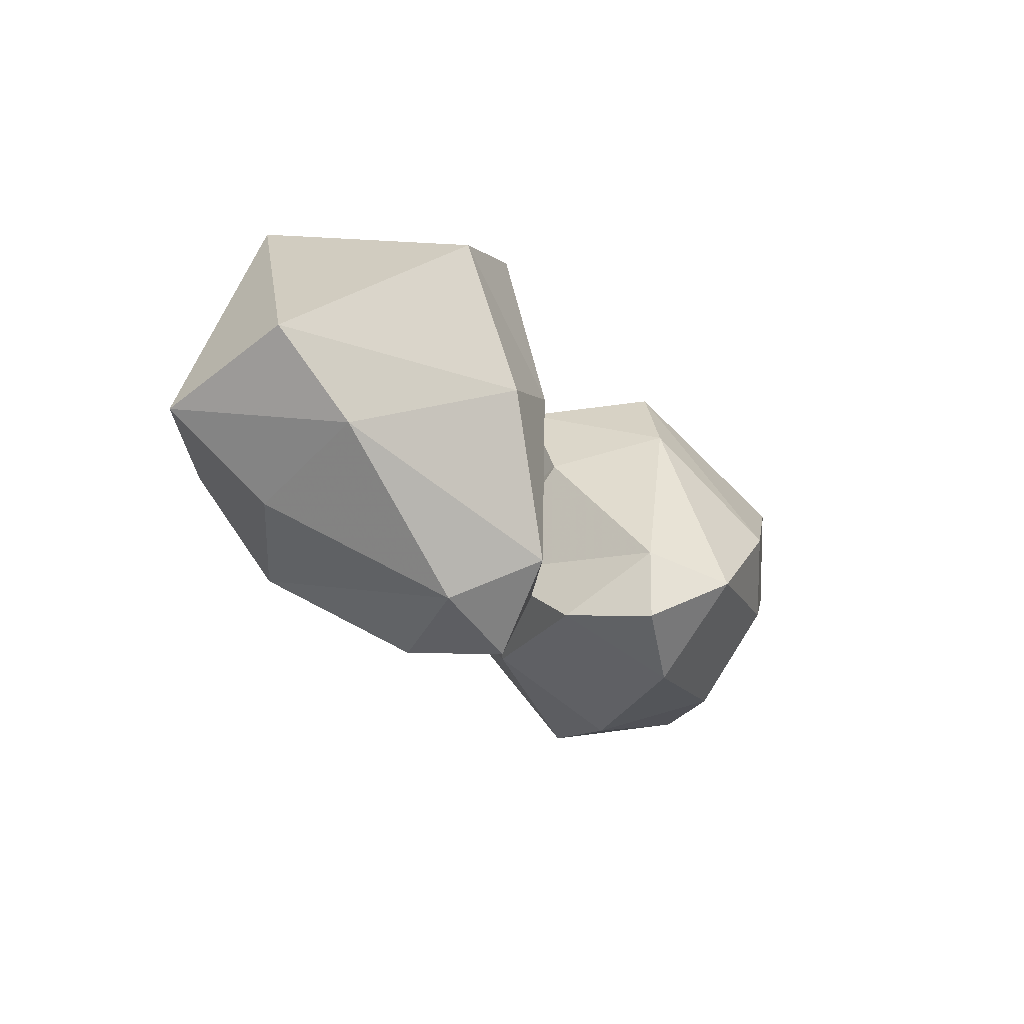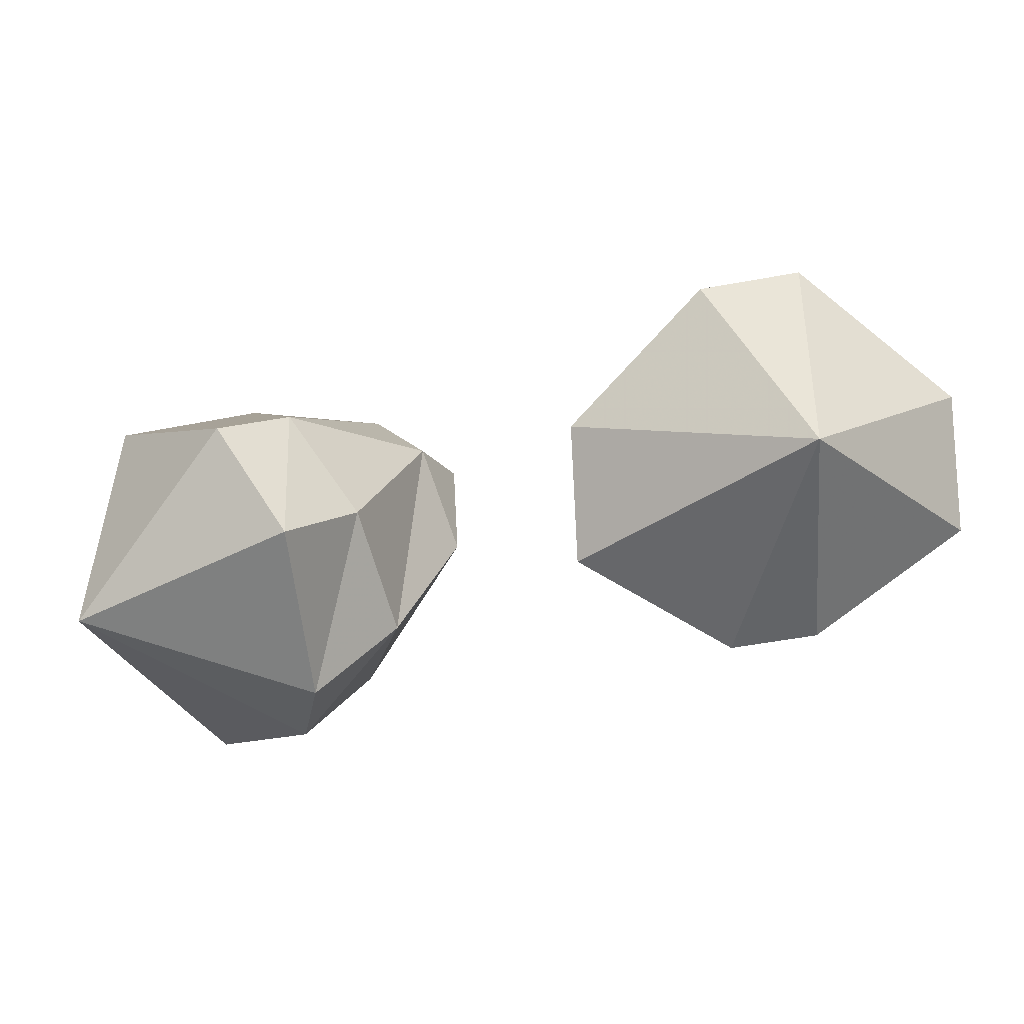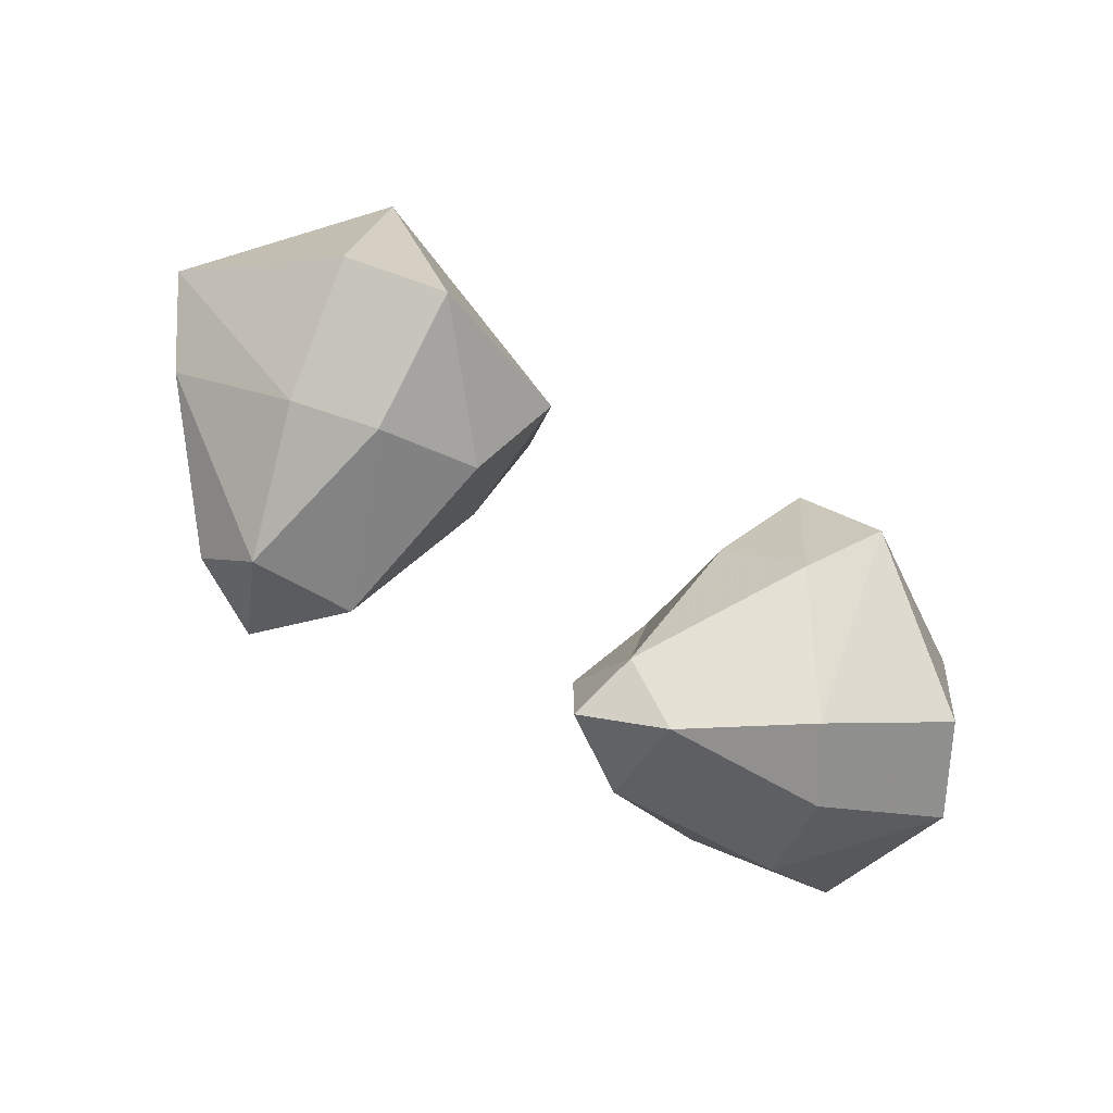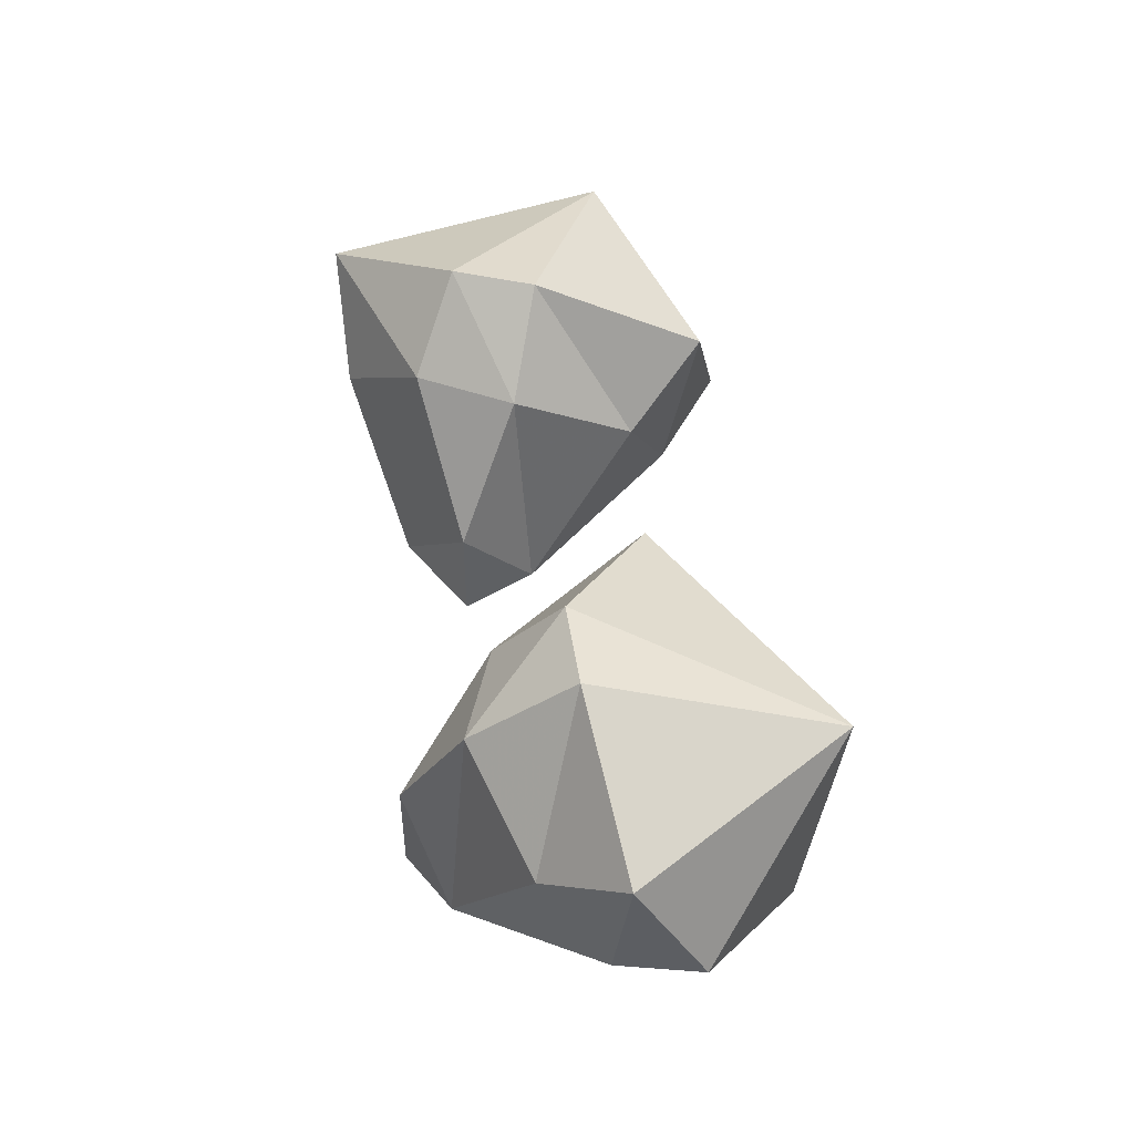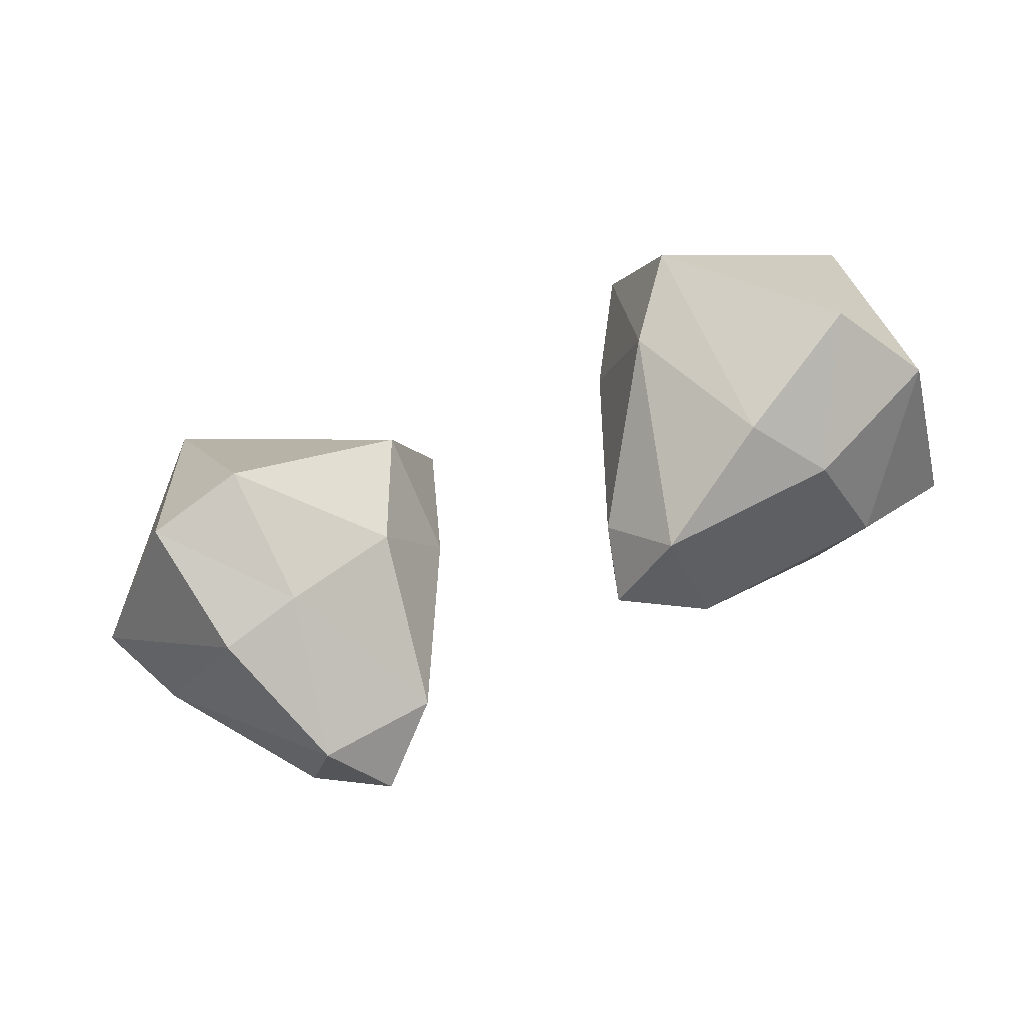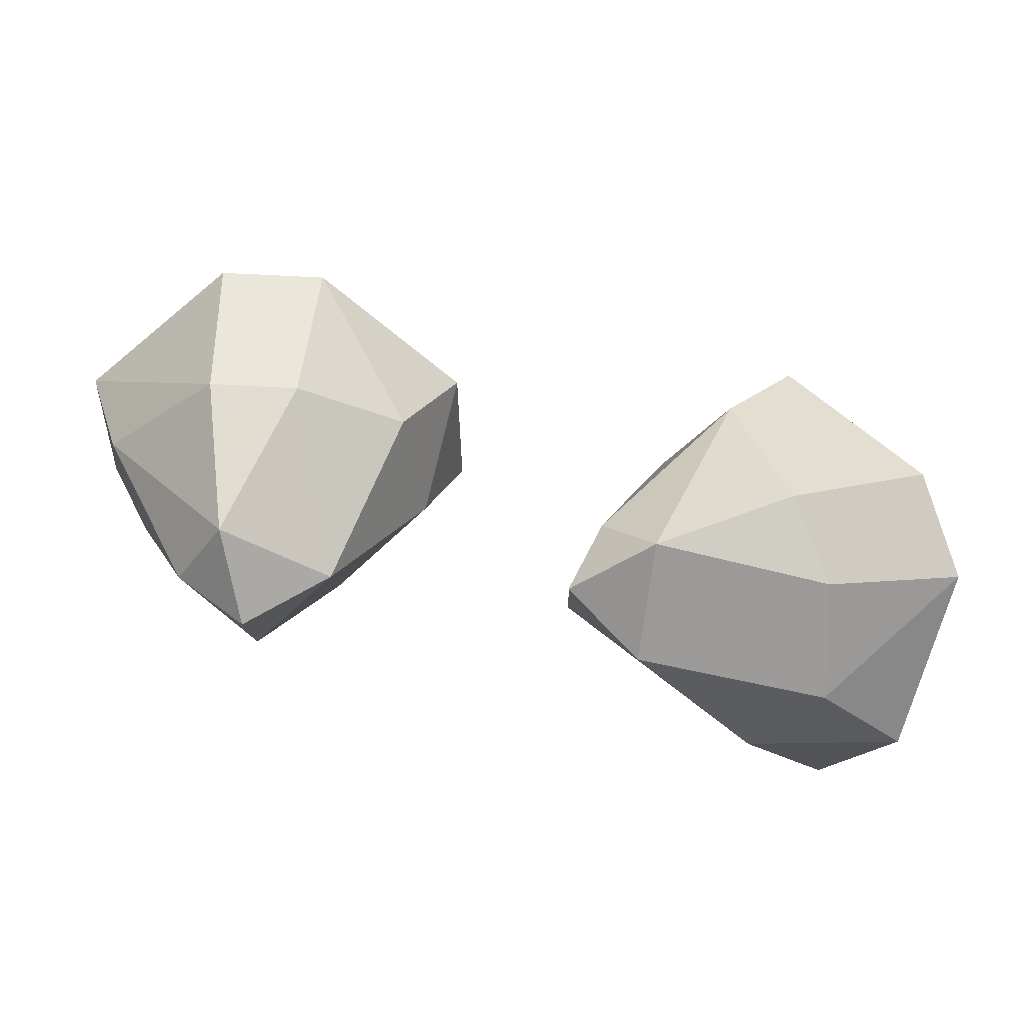
<metadata>
{"format":"obj","ext":"obj","renderer":"f3d","projection":"perspective","resolution":1024,"background":"white","views":[{"elev":-2.7,"azim":-61.0,"up":"+Z"},{"elev":54.6,"azim":176.9,"up":"+Z"},{"elev":-75.7,"azim":-20.5,"up":"+Y"},{"elev":48.3,"azim":-87.3,"up":"+Y"},{"elev":-72.9,"azim":35.4,"up":"+Y"},{"elev":-13.2,"azim":1.5,"up":"+Z"}]}
</metadata>
<code>
v -0.05469 -0.1172 -0.007812
v -0.07031 -0.09375 0.03125
v -0.07031 -0.03906 0
v -0.04688 -0.07031 -0.03906
v -0.01562 -0.1406 -0.07812
v 0.007812 -0.1719 -0.0625
v 0 -0.1641 0.007812
v 0 -0.1406 0.07031
v 0.007812 -0.03125 0.08594
v 0 0 -0.02344
v 0 -0.03906 -0.07031
v 0.01562 -0.1016 -0.1016
v 0.01562 -0.1484 -0.1016
v 0.05469 -0.1406 -0.07812
v 0.03906 -0.1562 0.007812
v 0.04688 -0.1328 0.07031
v 0.1094 -0.08594 0.03125
v 0.1094 -0.03125 0
v 0.03906 0 -0.03125
v 0.04688 -0.03906 -0.0625
v 0.09375 -0.07812 -0.03125
v 0.08594 -0.125 0
v 0.2422 -0.1172 0.007812
v 0.2734 -0.09375 0.03125
v 0.2422 -0.03906 0.02344
v 0.2109 -0.07031 -0.007812
v 0.1797 -0.1406 -0.05469
v 0.2031 -0.1719 -0.07031
v 0.2656 -0.1641 -0.04688
v 0.3281 -0.1406 -0.03125
v 0.3438 -0.03125 -0.03125
v 0.2344 0 -0.05469
v 0.1953 -0.03906 -0.0625
v 0.1641 -0.1016 -0.08594
v 0.1641 -0.1484 -0.08594
v 0.1953 -0.1406 -0.1172
v 0.2812 -0.1562 -0.08594
v 0.3438 -0.1328 -0.07812
v 0.3203 -0.08594 -0.1484
v 0.2891 -0.03125 -0.1562
v 0.2422 0 -0.09375
v 0.2109 -0.03906 -0.1094
v 0.25 -0.07812 -0.1484
v 0.2812 -0.125 -0.1328
f 1 2 3
f 1 3 4
f 1 7 2
f 2 7 8
f 3 10 4
f 4 10 11
f 7 15 8
f 8 15 16
f 10 19 11
f 11 19 20
f 22 17 16
f 22 16 15
f 22 21 17
f 17 21 18
f 18 21 20
f 18 20 19
f 23 24 25
f 23 25 26
f 23 29 24
f 24 29 30
f 25 32 26
f 26 32 33
f 29 37 30
f 30 37 38
f 32 41 33
f 33 41 42
f 44 39 38
f 44 38 37
f 44 43 39
f 39 43 40
f 40 43 42
f 40 42 41
f 1 4 5
f 1 5 6
f 1 6 7
f 4 11 5
f 5 11 12
f 6 14 15
f 6 15 7
f 11 20 12
f 12 20 21
f 12 21 14
f 22 15 14
f 22 14 21
f 23 26 27
f 23 27 28
f 23 28 29
f 26 33 27
f 27 33 34
f 28 36 37
f 28 37 29
f 33 42 34
f 34 42 43
f 34 43 36
f 44 37 36
f 44 36 43
f 2 8 9
f 2 9 3
f 3 9 10
f 8 16 9
f 9 16 17
f 9 17 18
f 9 18 19
f 9 19 10
f 24 30 31
f 24 31 25
f 25 31 32
f 30 38 31
f 31 38 39
f 31 39 40
f 31 40 41
f 31 41 32
f 5 12 13
f 5 13 6
f 6 13 14
f 12 14 13
f 27 34 35
f 27 35 28
f 28 35 36
f 34 36 35

</code>
